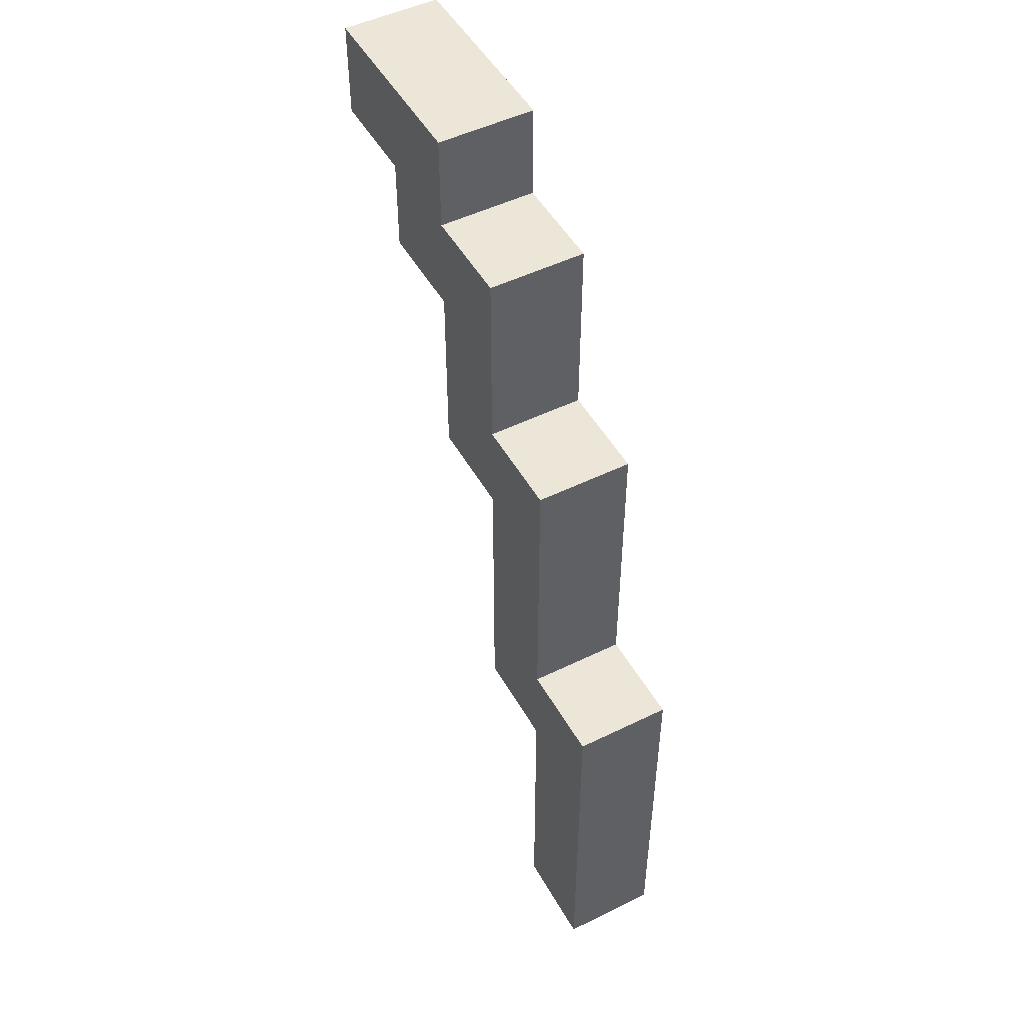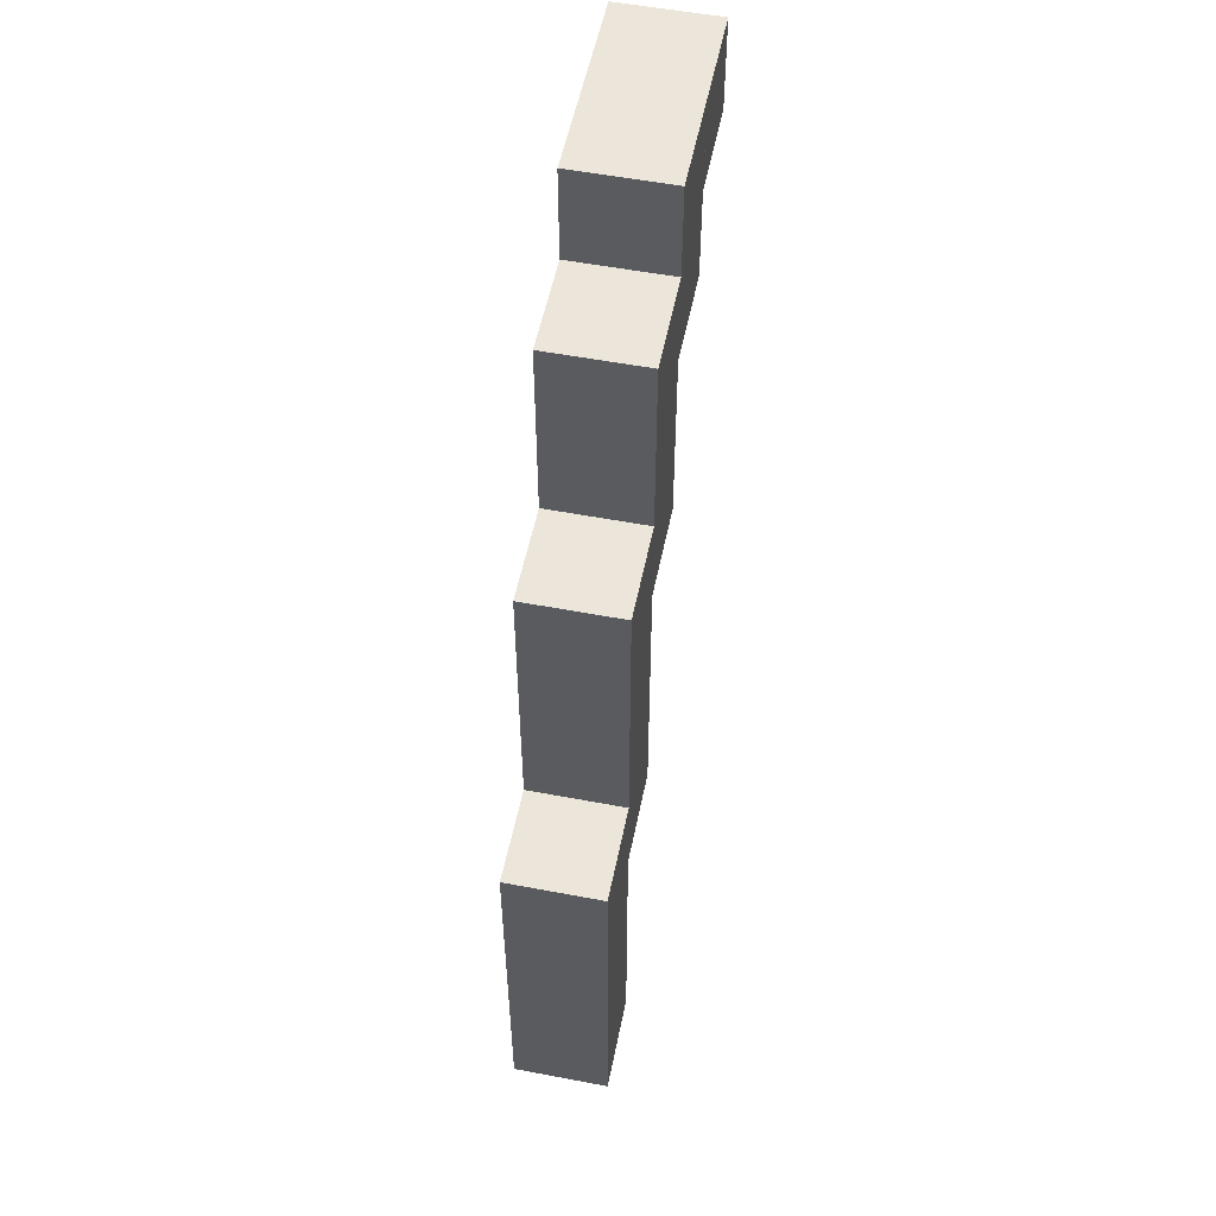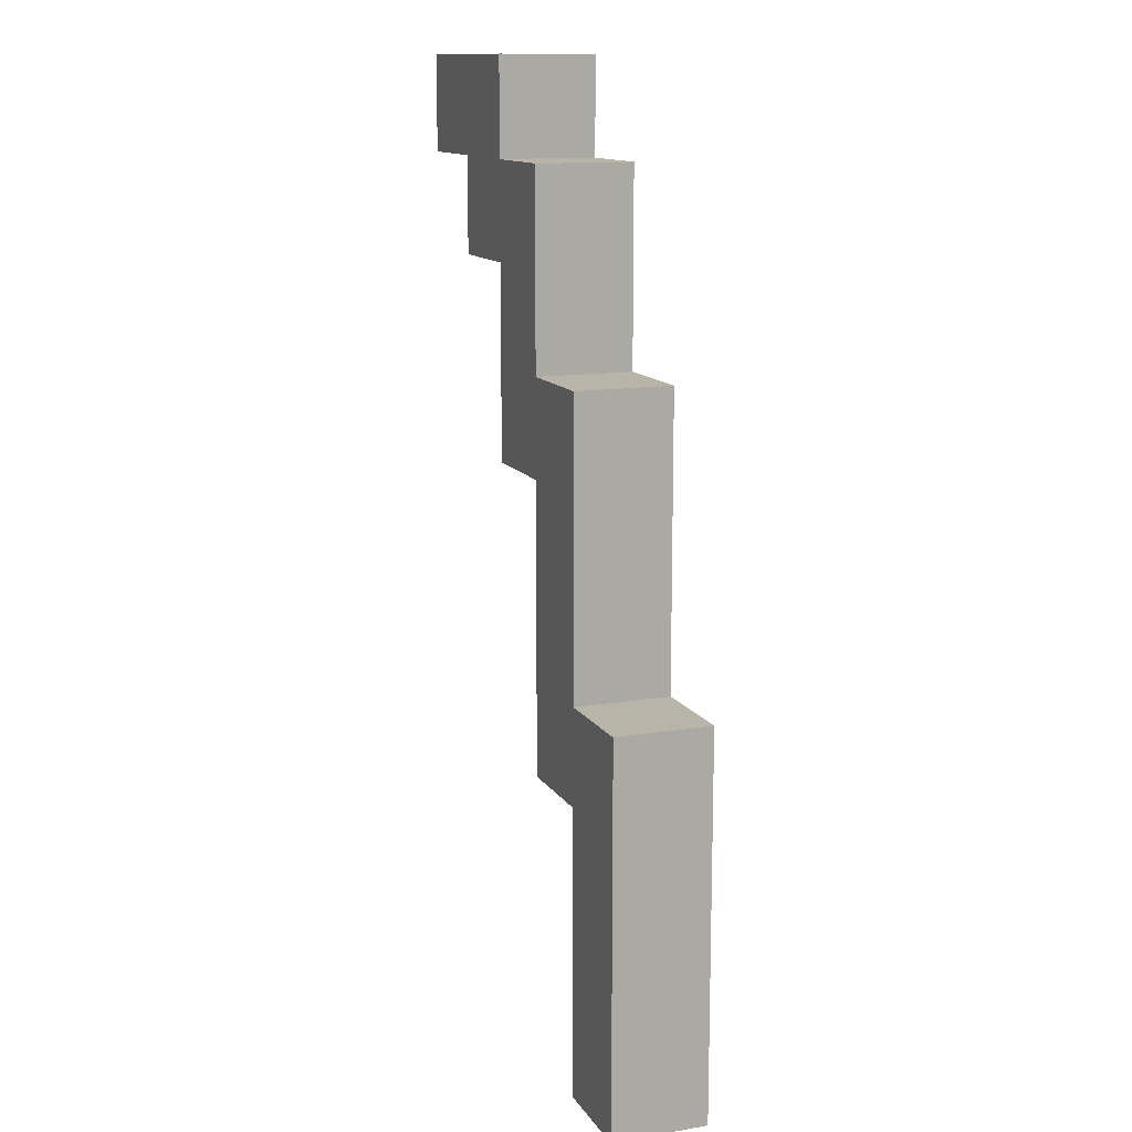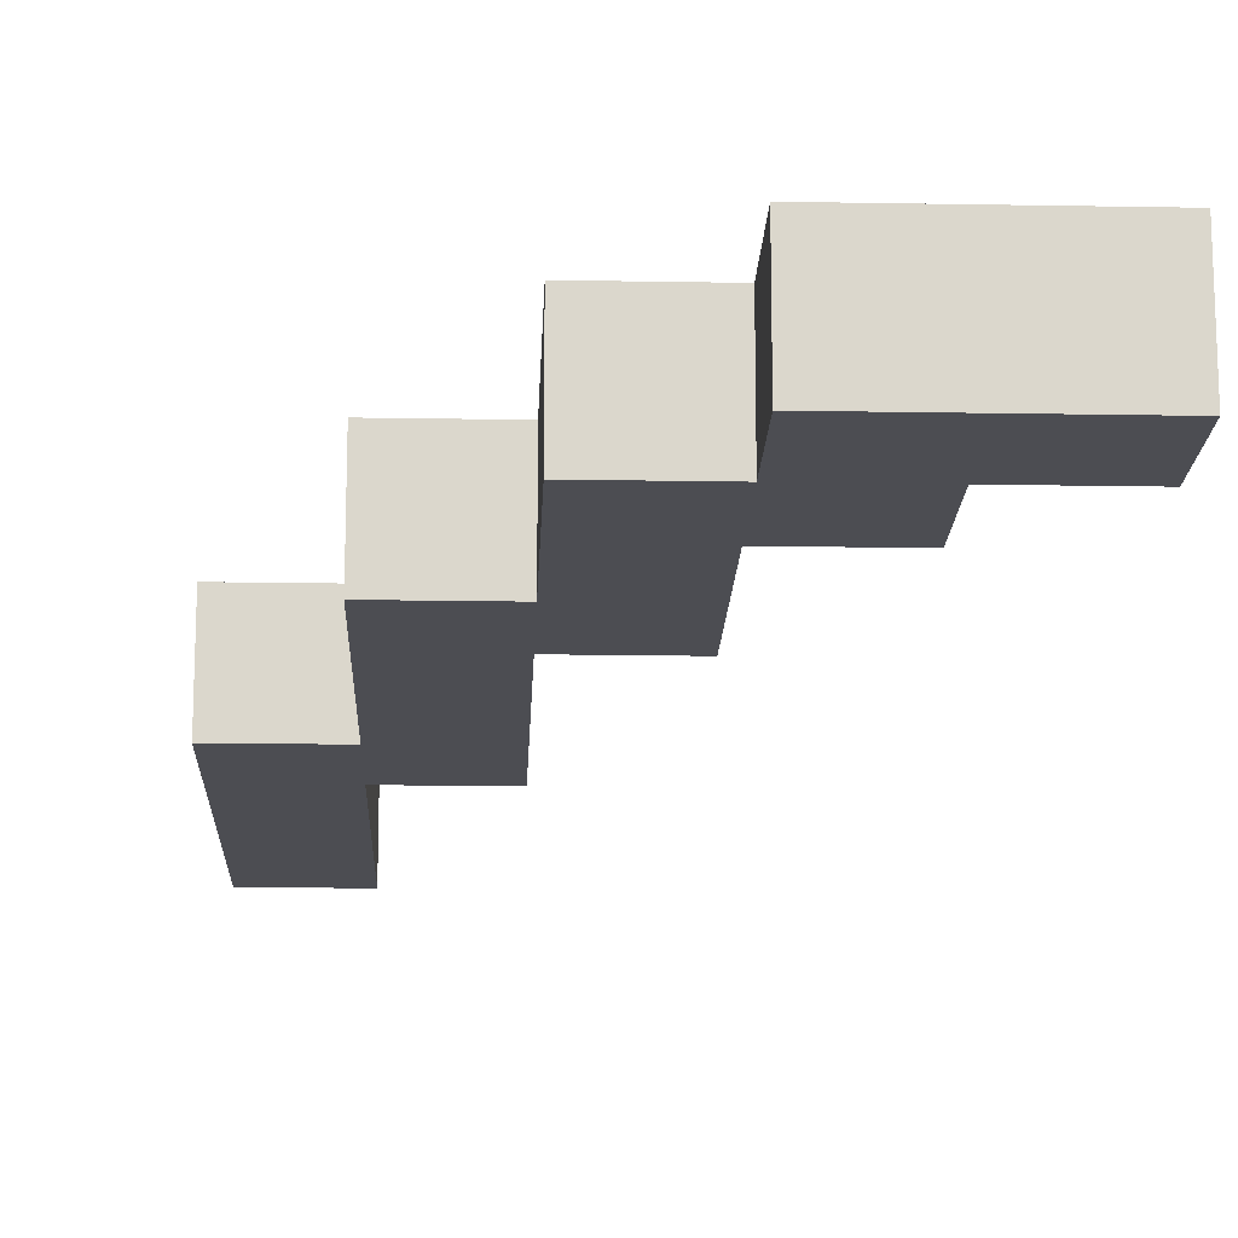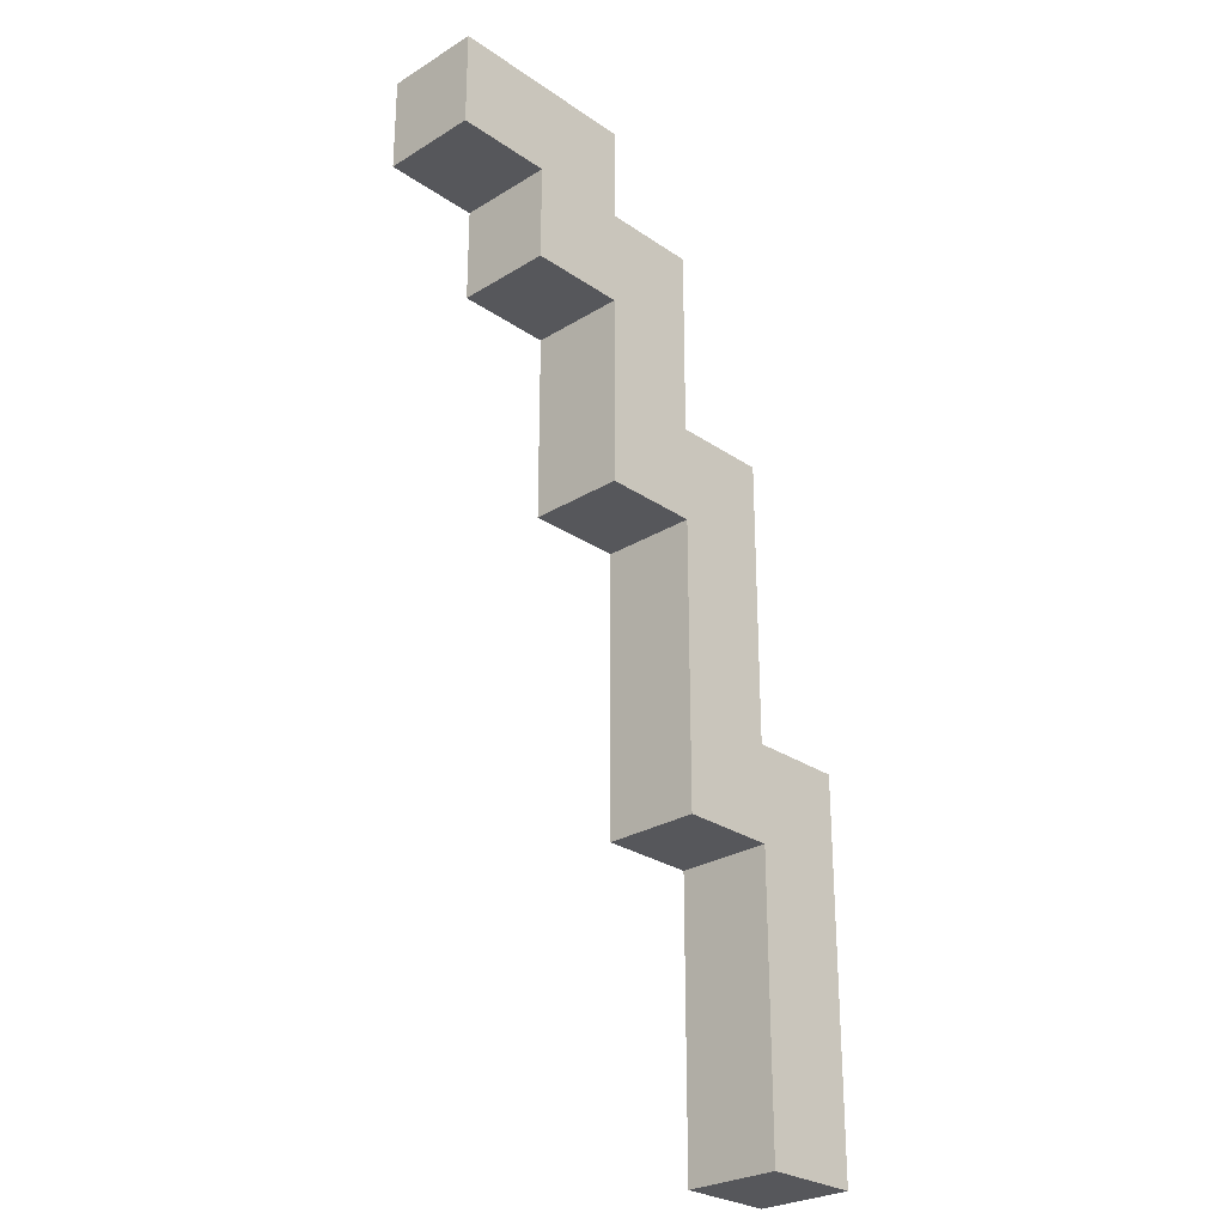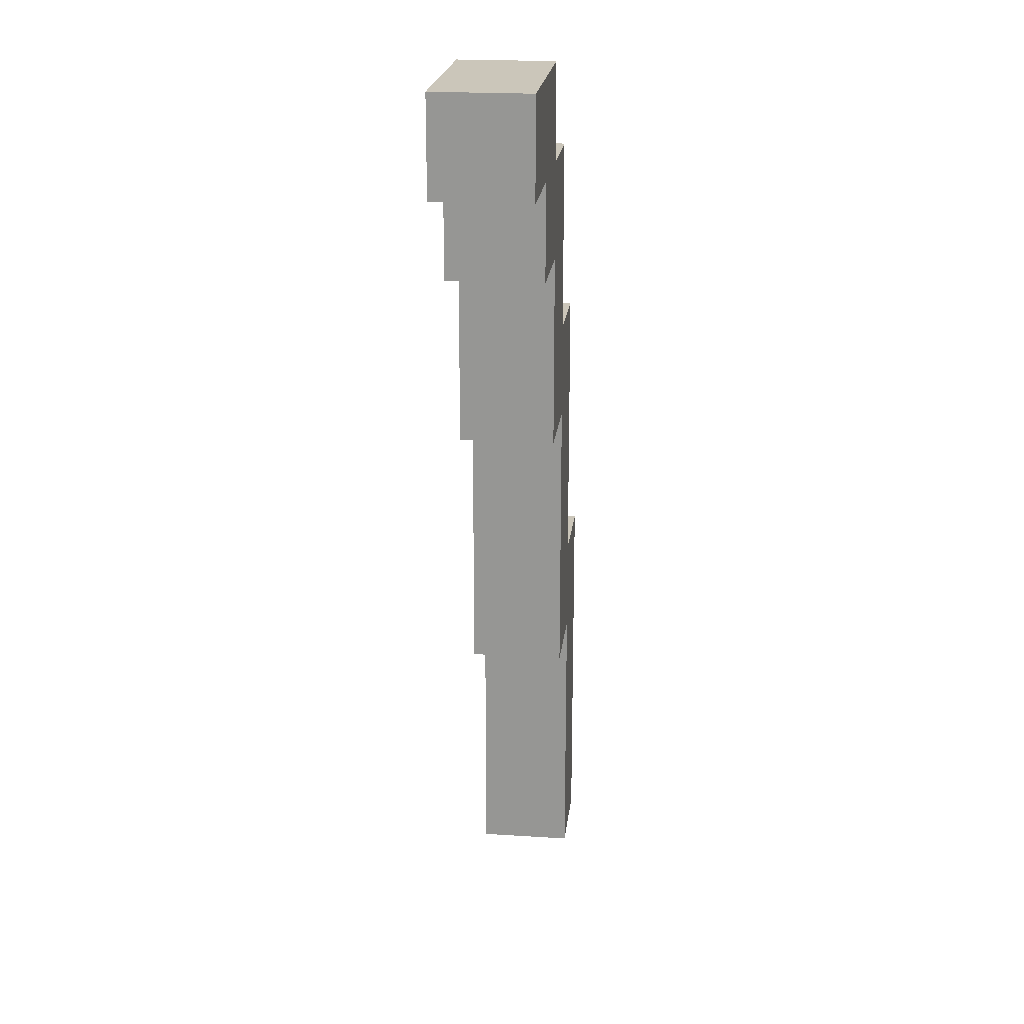
<metadata>
{"format":"obj","ext":"obj","renderer":"f3d","projection":"perspective","resolution":1024,"background":"white","views":[{"elev":49.5,"azim":61.5,"up":"+Y"},{"elev":54.2,"azim":101.4,"up":"+Y"},{"elev":13.1,"azim":69.1,"up":"+Y"},{"elev":-16.4,"azim":177.9,"up":"+Z"},{"elev":-27.2,"azim":-46.5,"up":"+Y"},{"elev":21.2,"azim":-83.5,"up":"+Y"}]}
</metadata>
<code>
v 2 4 0.5
v 2 4 -0.5
v 1 4 0.5
v 1 4 -0.5
v 1 6 -0.5
v 1 6 0.5
v 2 6 -0.5
v 2 6 0.5
v 1 5 0.5
v 1 5 -0.5
v 0 5 0.5
v 0 5 -0.5
v 0 6 -0.5
v 0 6 0.5
v 2 5 0.5
v 2 5 -0.5
v 3 2 0.5
v 3 2 -0.5
v 2 2 0.5
v 2 2 -0.5
v 3 5 -0.5
v 3 5 0.5
v 4 -1 0.5
v 4 -1 -0.5
v 3 -1 0.5
v 3 -1 -0.5
v 3 3 -0.5
v 3 3 0.5
v 4 3 -0.5
v 4 3 0.5
v 5 -4 0.5
v 5 -4 -0.5
v 4 -4 0.5
v 4 -4 -0.5
v 4 0 -0.5
v 4 0 0.5
v 5 0 -0.5
v 5 0 0.5
f 3 2 1
f 2 3 4
f 3 5 4
f 5 3 6
f 5 2 4
f 2 5 7
f 8 3 1
f 3 8 6
f 8 2 7
f 2 8 1
f 5 8 7
f 8 5 6
f 11 10 9
f 10 11 12
f 11 13 12
f 13 11 14
f 13 10 12
f 10 13 5
f 6 11 9
f 11 6 14
f 6 10 5
f 10 6 9
f 13 6 5
f 6 13 14
f 11 16 15
f 16 11 12
f 11 13 12
f 13 11 14
f 13 16 12
f 16 13 7
f 8 11 15
f 11 8 14
f 8 16 7
f 16 8 15
f 13 8 7
f 8 13 14
f 19 18 17
f 18 19 20
f 19 16 20
f 16 19 15
f 16 18 20
f 18 16 21
f 22 19 17
f 19 22 15
f 22 18 21
f 18 22 17
f 16 22 21
f 22 16 15
f 25 24 23
f 24 25 26
f 25 27 26
f 27 25 28
f 27 24 26
f 24 27 29
f 30 25 23
f 25 30 28
f 30 24 29
f 24 30 23
f 27 30 29
f 30 27 28
f 33 32 31
f 32 33 34
f 33 35 34
f 35 33 36
f 35 32 34
f 32 35 37
f 38 33 31
f 33 38 36
f 38 32 37
f 32 38 31
f 35 38 37
f 38 35 36

</code>
